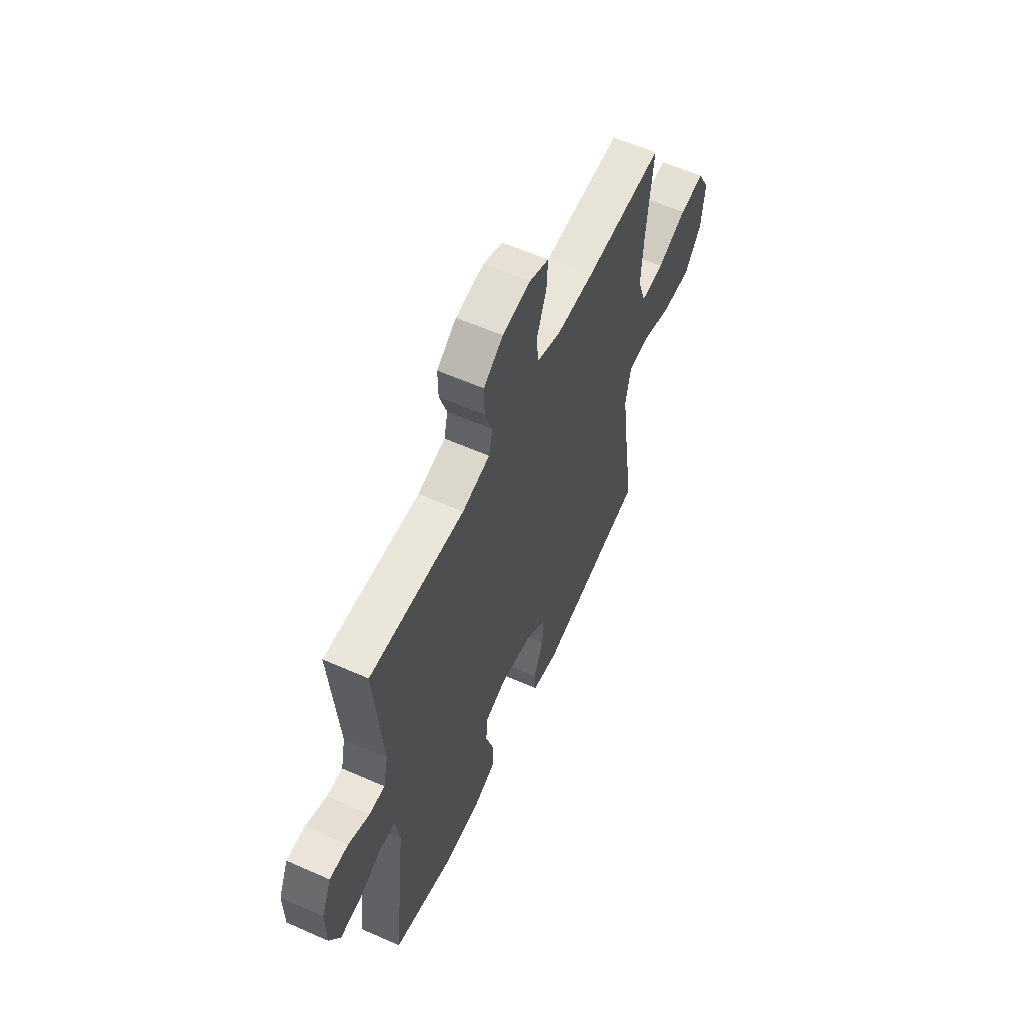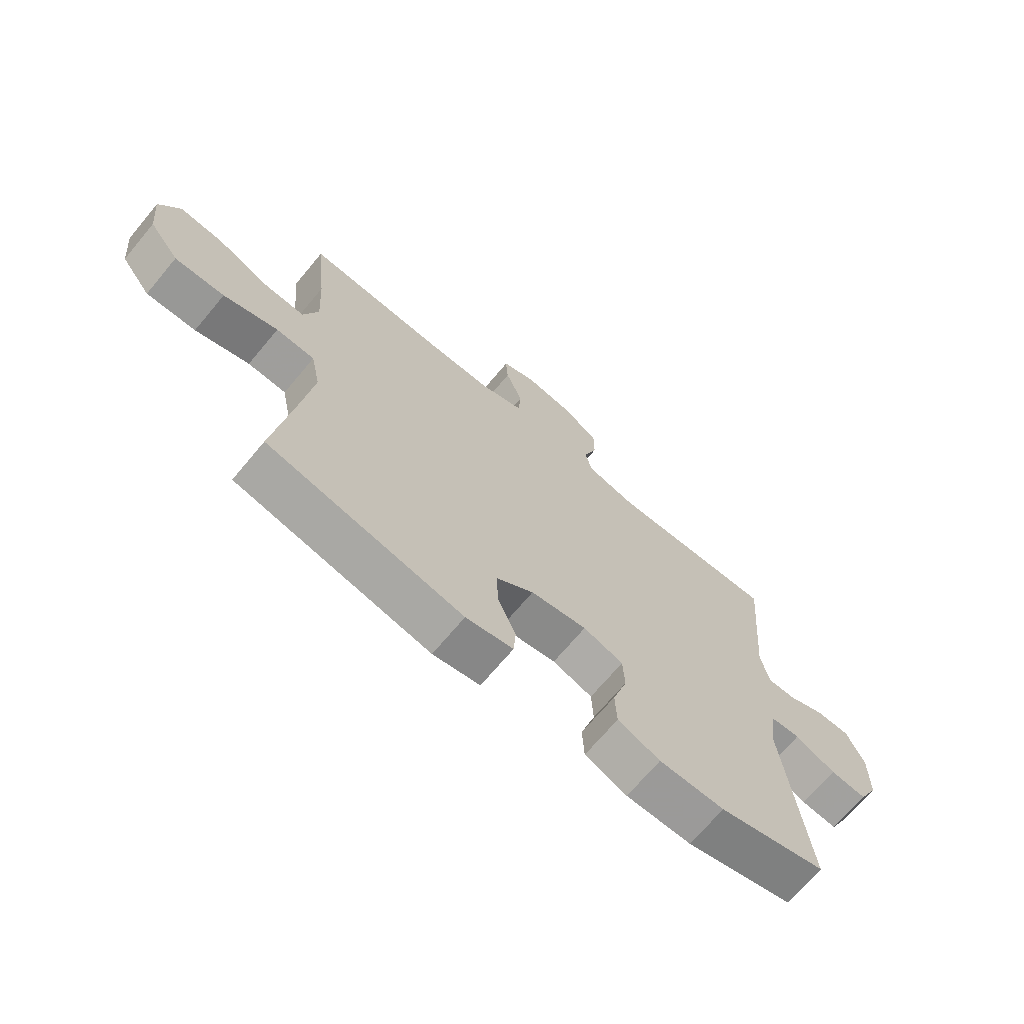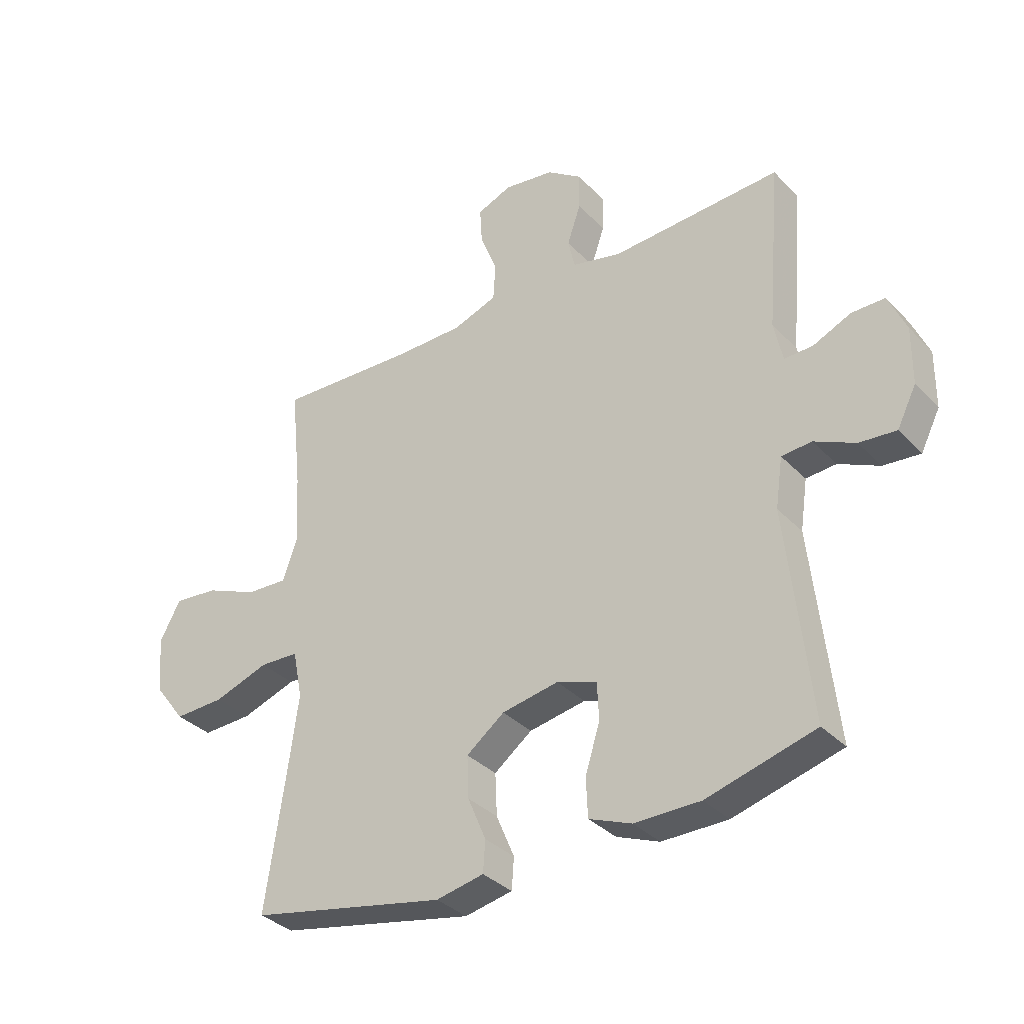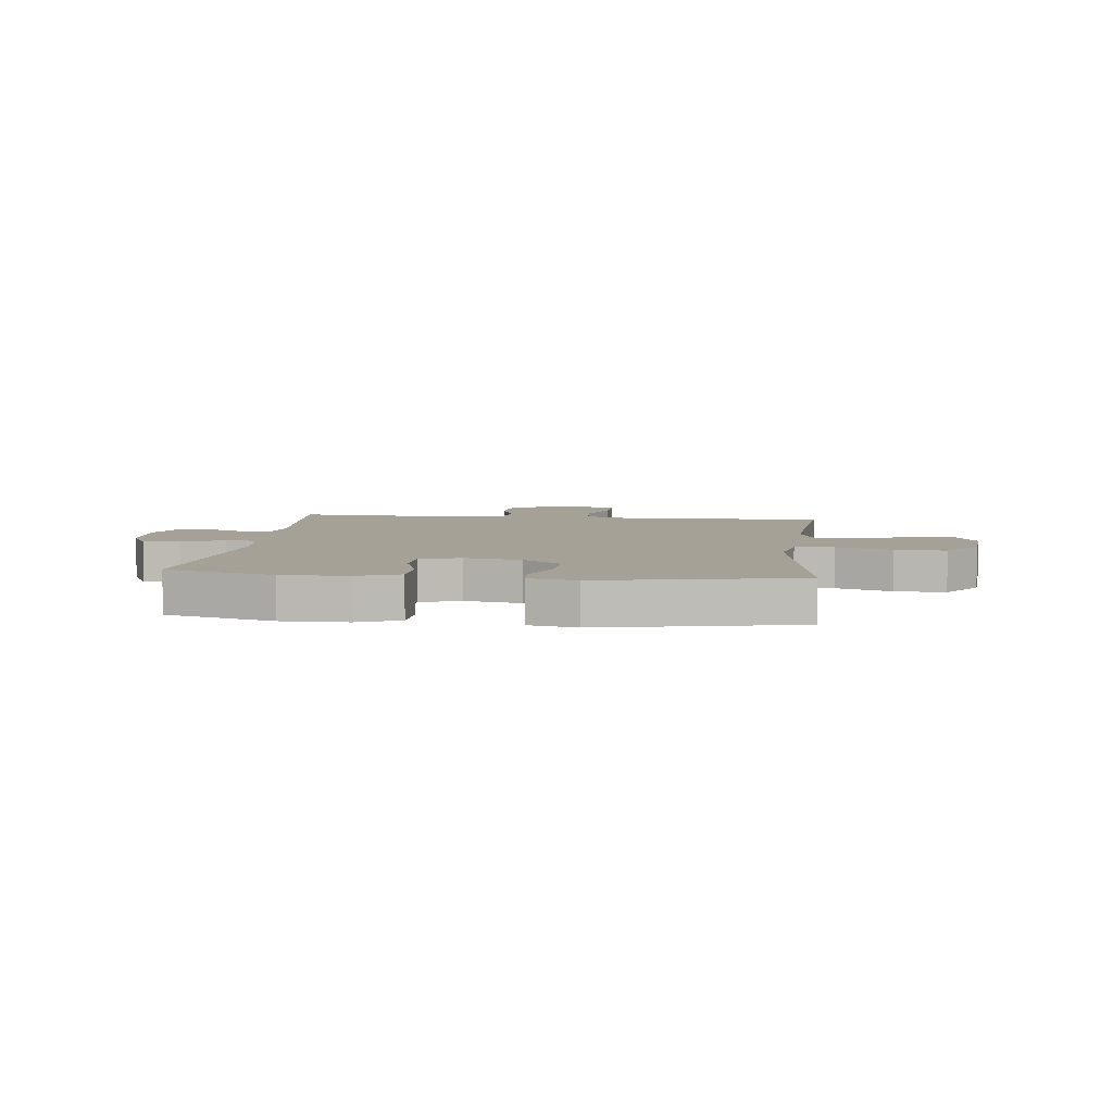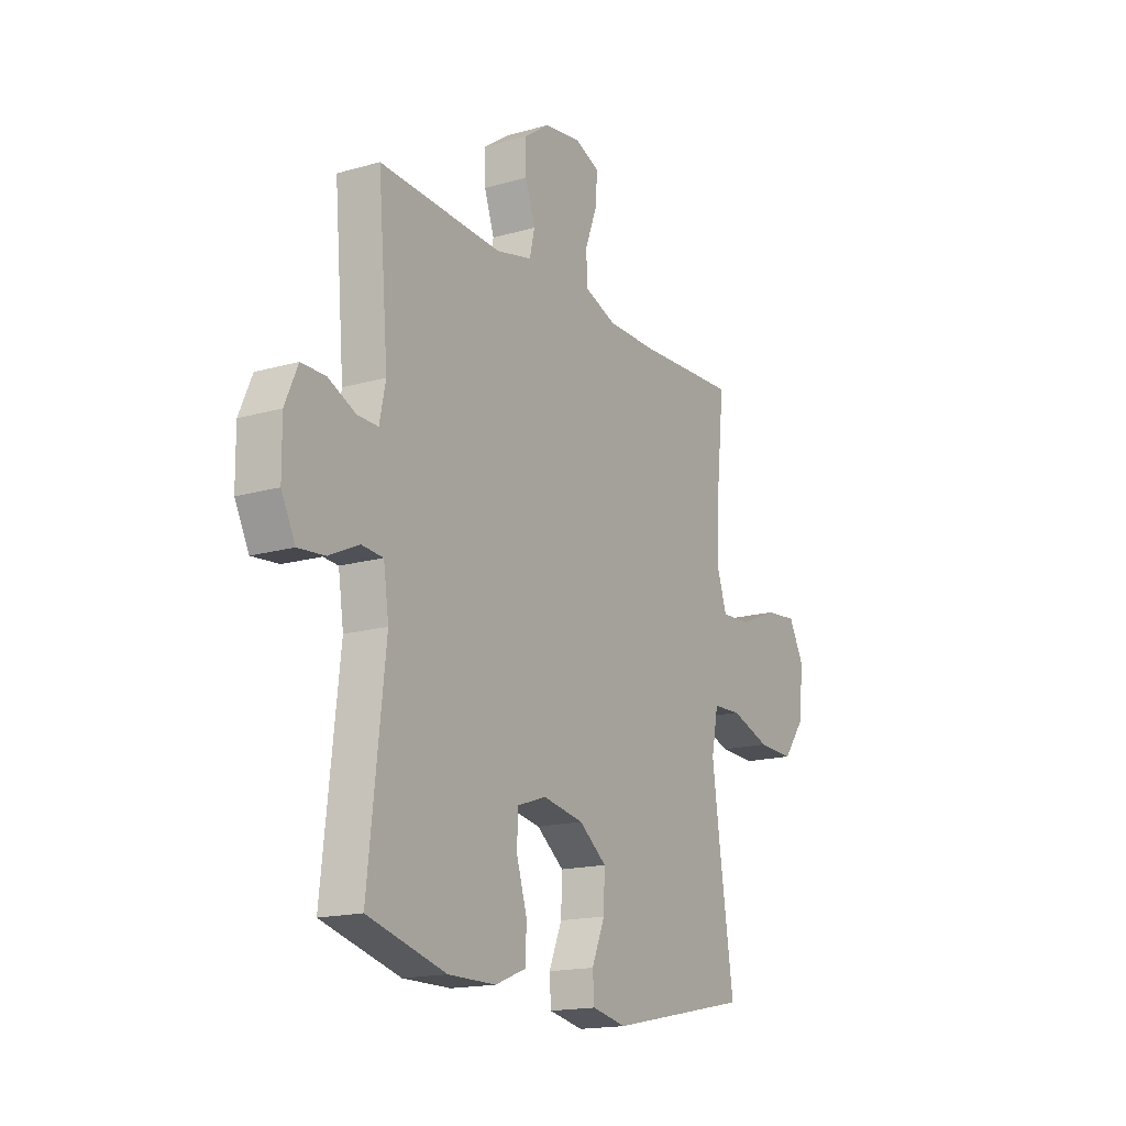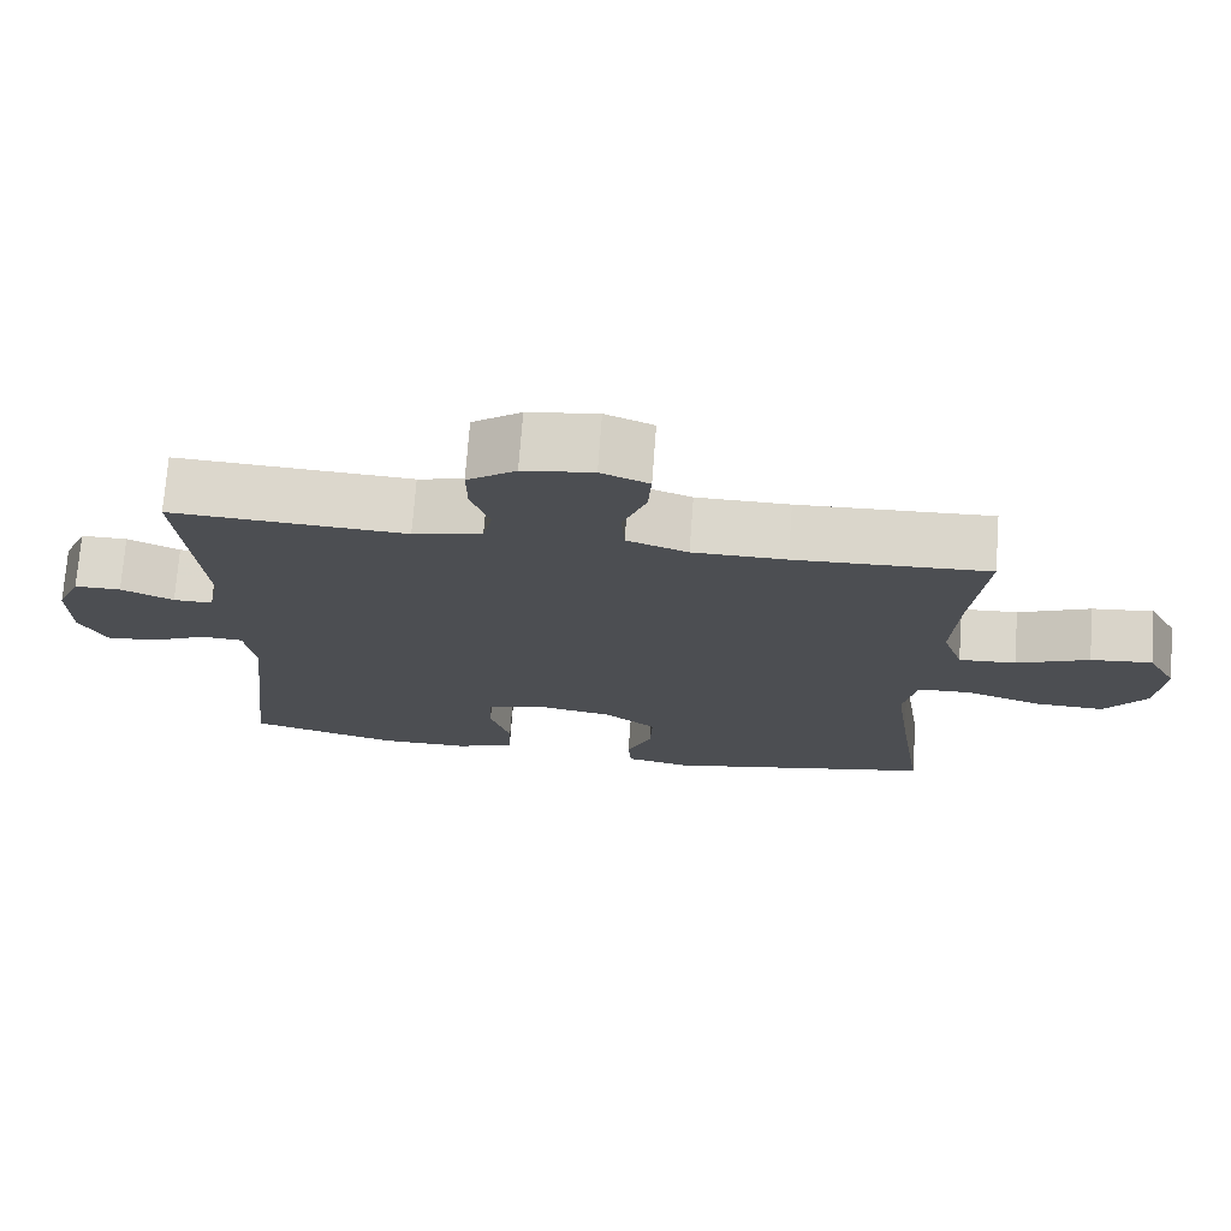
<metadata>
{"format":"obj","ext":"obj","renderer":"f3d","projection":"perspective","resolution":1024,"background":"white","views":[{"elev":59.0,"azim":114.5,"up":"+Z"},{"elev":-69.5,"azim":-39.9,"up":"+Z"},{"elev":-34.4,"azim":36.6,"up":"+Z"},{"elev":6.0,"azim":-173.5,"up":"+Y"},{"elev":-16.6,"azim":120.2,"up":"+Z"},{"elev":73.2,"azim":-175.7,"up":"+Z"}]}
</metadata>
<code>
v -0.5 0.07 0.5
v -0.253 0.07 0.489
v -0.134 0.07 0.49
v -0.056 0.07 0.518
v -0.052 0.07 0.583
v -0.082 0.07 0.662
v -0.086 0.07 0.726
v -0.025 0.07 0.751
v 0.064 0.07 0.738
v 0.126 0.07 0.694
v 0.125 0.07 0.628
v 0.101 0.07 0.558
v 0.113 0.07 0.505
v 0.201 0.07 0.484
v 0.5 0.07 0.5
v 0.475 0.07 0.203
v 0.49 0.07 0.131
v 0.54 0.07 0.132
v 0.607 0.07 0.162
v 0.666 0.07 0.162
v 0.697 0.07 0.091
v 0.696 0.07 -0.01
v 0.662 0.07 -0.077
v 0.597 0.07 -0.071
v 0.525 0.07 -0.037
v 0.472 0.07 -0.041
v 0.459 0.07 -0.129
v 0.5 0.07 -0.5
v 0.309 0.07 -0.552
v 0.193 0.07 -0.552
v 0.118 0.07 -0.522
v 0.115 0.07 -0.454
v 0.141 0.07 -0.37
v 0.138 0.07 -0.304
v 0.067 0.07 -0.28
v -0.033 0.07 -0.298
v -0.1 0.07 -0.349
v -0.097 0.07 -0.423
v -0.065 0.07 -0.499
v -0.069 0.07 -0.554
v -0.153 0.07 -0.571
v -0.5 0.07 -0.5
v -0.464 0.07 -0.257
v -0.446 0.07 -0.126
v -0.463 0.07 -0.041
v -0.532 0.07 -0.038
v -0.629 0.07 -0.071
v -0.718 0.07 -0.074
v -0.772 0.07 -0.003
v -0.782 0.07 0.099
v -0.745 0.07 0.168
v -0.666 0.07 0.16
v -0.573 0.07 0.121
v -0.5 0.07 0.117
v -0.474 0.07 0.193
v -0.481 0.07 0.316
v -0.5 0 0.5
v -0.253 0 0.489
v -0.134 0 0.49
v -0.056 0 0.518
v -0.052 0 0.583
v -0.082 0 0.662
v -0.086 0 0.726
v -0.025 0 0.751
v 0.064 0 0.738
v 0.126 0 0.694
v 0.125 0 0.628
v 0.101 0 0.558
v 0.113 0 0.505
v 0.201 0 0.484
v 0.5 0 0.5
v 0.475 0 0.203
v 0.49 0 0.131
v 0.54 0 0.132
v 0.607 0 0.162
v 0.666 0 0.162
v 0.697 0 0.091
v 0.696 0 -0.01
v 0.662 0 -0.077
v 0.597 0 -0.071
v 0.525 0 -0.037
v 0.472 0 -0.041
v 0.459 0 -0.129
v 0.5 0 -0.5
v 0.309 0 -0.552
v 0.193 0 -0.552
v 0.118 0 -0.522
v 0.115 0 -0.454
v 0.141 0 -0.37
v 0.138 0 -0.304
v 0.067 0 -0.28
v -0.033 0 -0.298
v -0.1 0 -0.349
v -0.097 0 -0.423
v -0.065 0 -0.499
v -0.069 0 -0.554
v -0.153 0 -0.571
v -0.5 0 -0.5
v -0.464 0 -0.257
v -0.446 0 -0.126
v -0.463 0 -0.041
v -0.532 0 -0.038
v -0.629 0 -0.071
v -0.718 0 -0.074
v -0.772 0 -0.003
v -0.782 0 0.099
v -0.745 0 0.168
v -0.666 0 0.16
v -0.573 0 0.121
v -0.5 0 0.117
v -0.474 0 0.193
v -0.481 0 0.316
f 50 51 52 53
f 50 53 54
f 49 50 54
f 46 47 48 49
f 45 46 49 54
f 40 41 42 43
f 38 39 40 43
f 37 38 43 44
f 36 37 44 45
f 30 31 32 33
f 30 33 34
f 27 28 29 30
f 26 27 30 34
f 22 23 24 25
f 22 25 26
f 21 22 26
f 18 19 20 21
f 17 18 21 26
f 16 17 26 34
f 14 15 16 34
f 9 10 11 12
f 7 8 9 12
f 5 6 7 12
f 4 5 12 13
f 3 4 13 14
f 56 1 2
f 55 56 2 3
f 35 36 45 54
f 34 35 54 55
f 3 14 34 55
f 109 108 107 106
f 110 109 106
f 110 106 105
f 105 104 103 102
f 110 105 102 101
f 99 98 97 96
f 99 96 95 94
f 100 99 94 93
f 101 100 93 92
f 89 88 87 86
f 90 89 86
f 86 85 84 83
f 90 86 83 82
f 81 80 79 78
f 82 81 78
f 82 78 77
f 77 76 75 74
f 82 77 74 73
f 90 82 73 72
f 90 72 71 70
f 68 67 66 65
f 68 65 64 63
f 68 63 62 61
f 69 68 61 60
f 70 69 60 59
f 58 57 112
f 59 58 112 111
f 110 101 92 91
f 111 110 91 90
f 111 90 70 59
f 1 57 58 2
f 2 58 59 3
f 3 59 60 4
f 4 60 61 5
f 5 61 62 6
f 6 62 63 7
f 7 63 64 8
f 8 64 65 9
f 9 65 66 10
f 10 66 67 11
f 11 67 68 12
f 12 68 69 13
f 13 69 70 14
f 14 70 71 15
f 15 71 72 16
f 16 72 73 17
f 17 73 74 18
f 18 74 75 19
f 19 75 76 20
f 20 76 77 21
f 21 77 78 22
f 22 78 79 23
f 23 79 80 24
f 24 80 81 25
f 25 81 82 26
f 26 82 83 27
f 27 83 84 28
f 28 84 85 29
f 29 85 86 30
f 30 86 87 31
f 31 87 88 32
f 32 88 89 33
f 33 89 90 34
f 34 90 91 35
f 35 91 92 36
f 36 92 93 37
f 37 93 94 38
f 38 94 95 39
f 39 95 96 40
f 40 96 97 41
f 41 97 98 42
f 42 98 99 43
f 43 99 100 44
f 44 100 101 45
f 45 101 102 46
f 46 102 103 47
f 47 103 104 48
f 48 104 105 49
f 49 105 106 50
f 50 106 107 51
f 51 107 108 52
f 52 108 109 53
f 53 109 110 54
f 54 110 111 55
f 55 111 112 56
f 56 112 57 1

</code>
